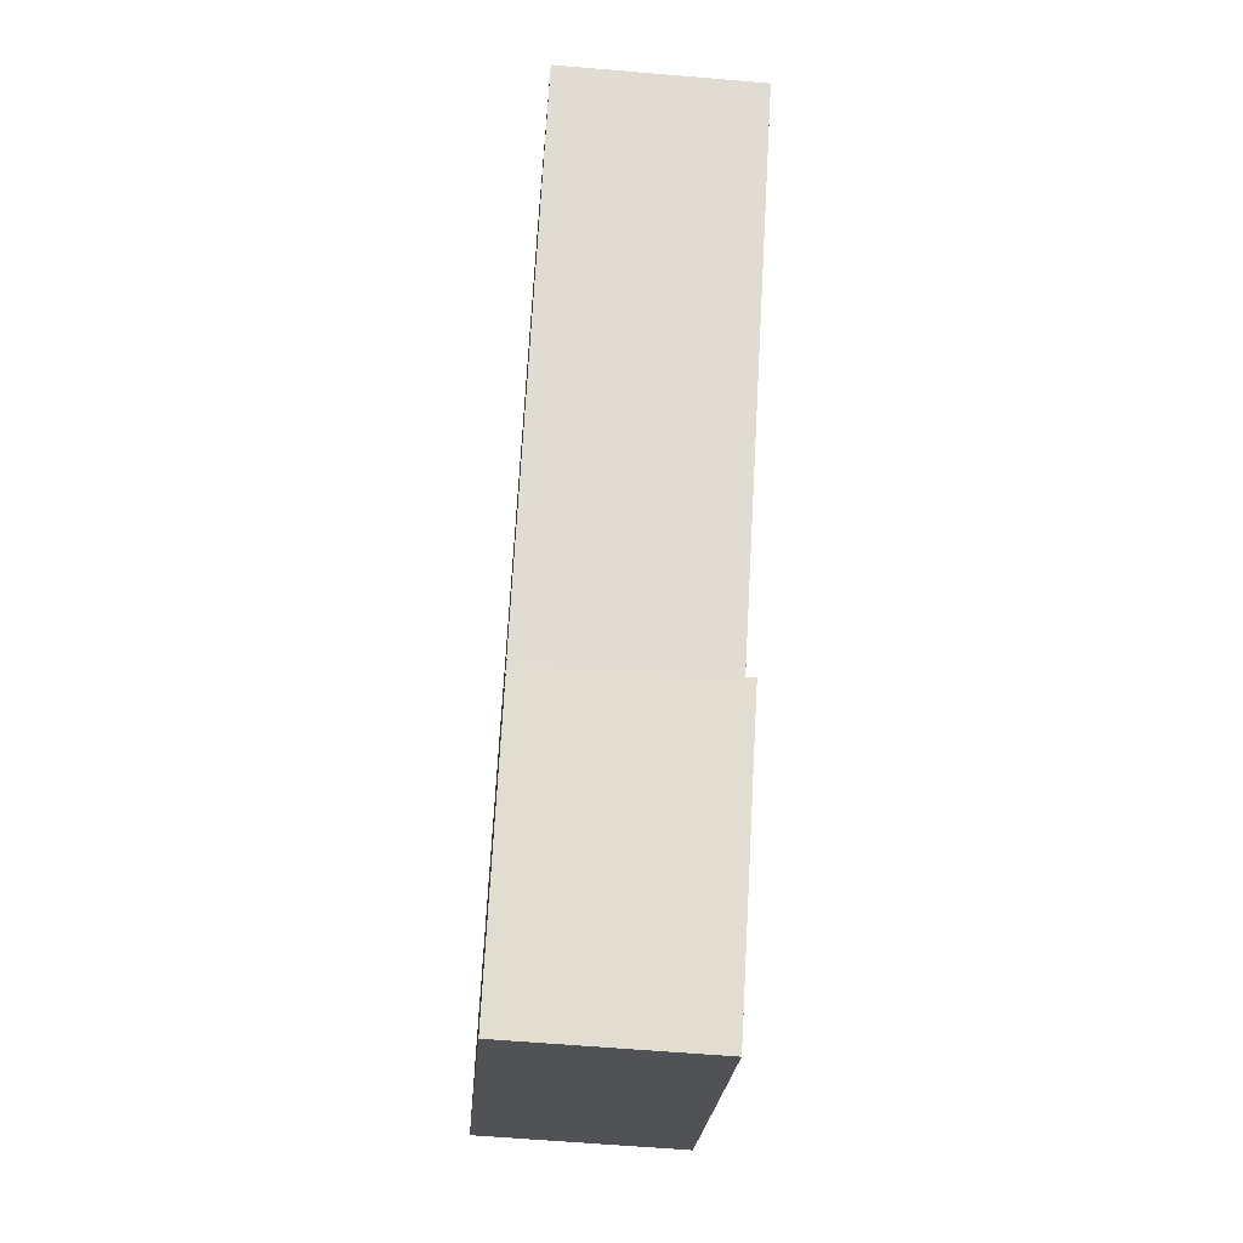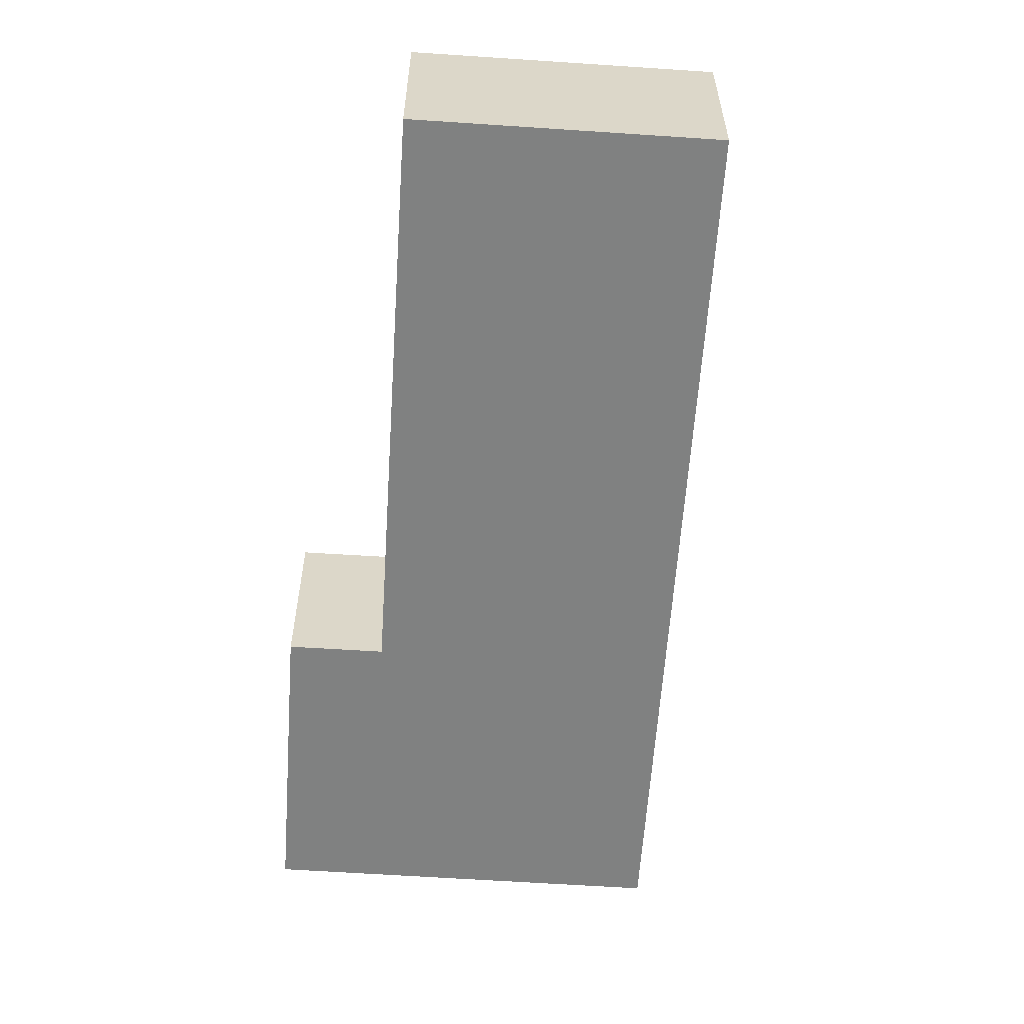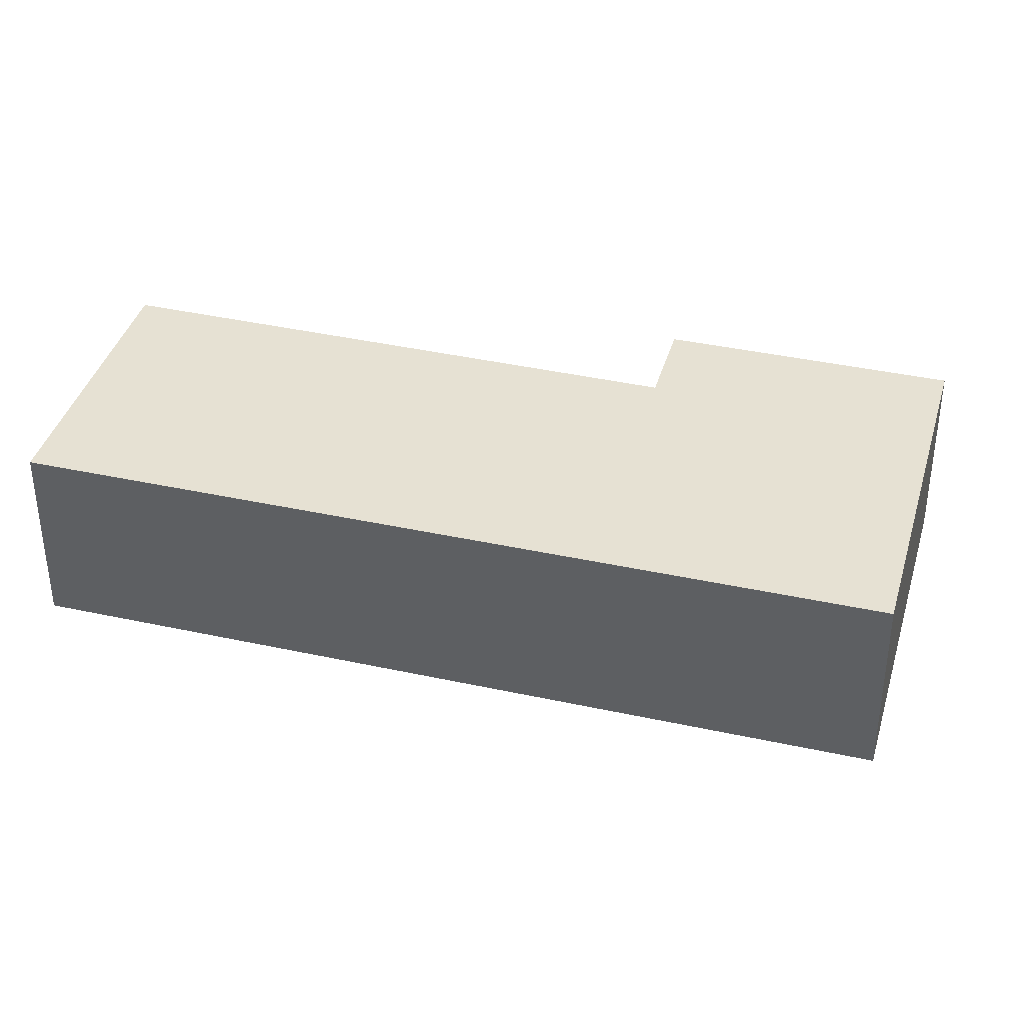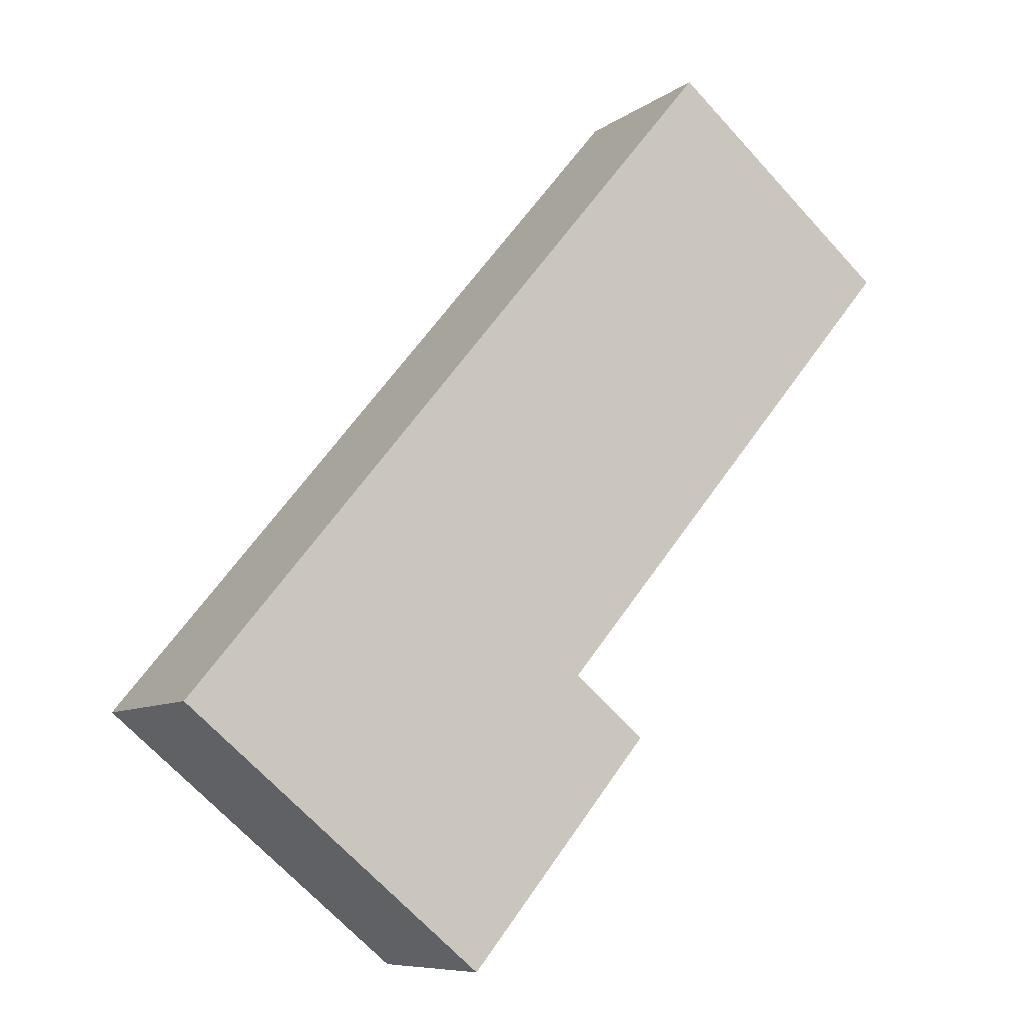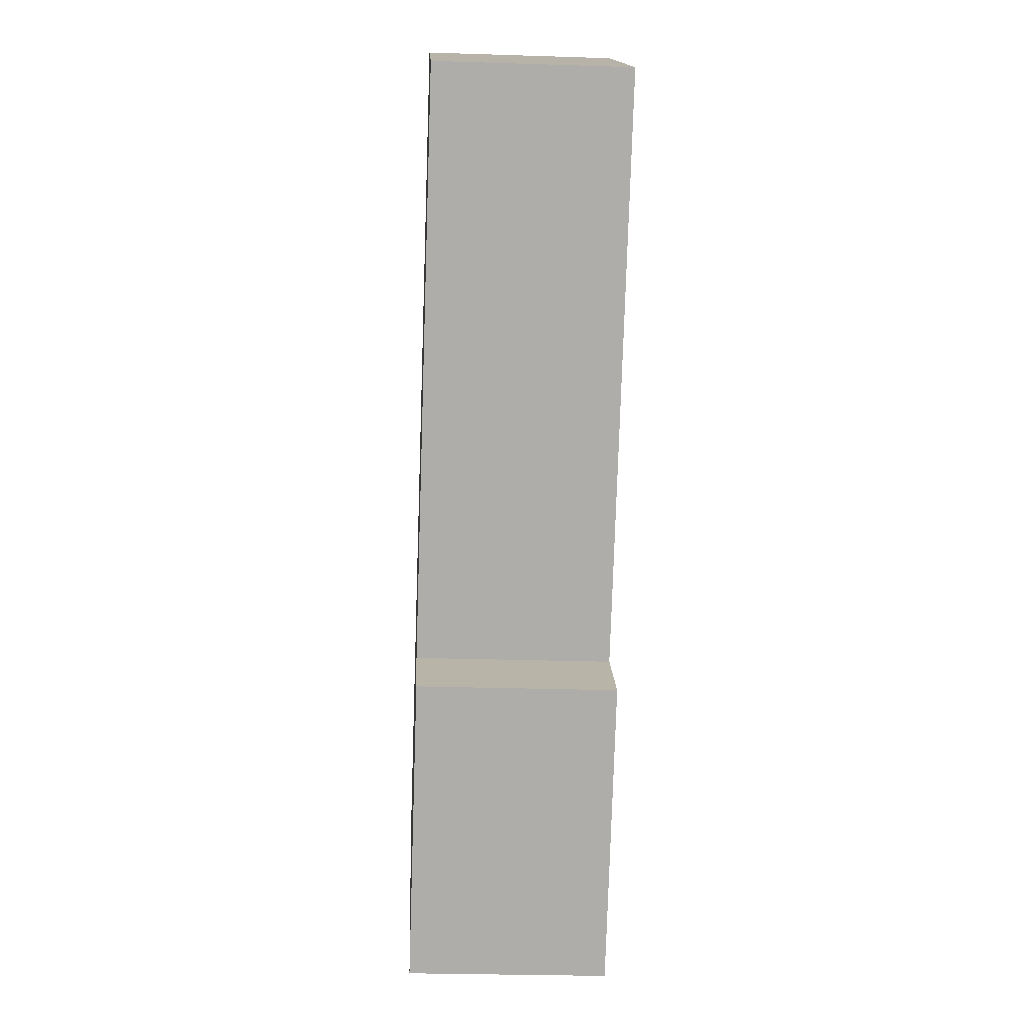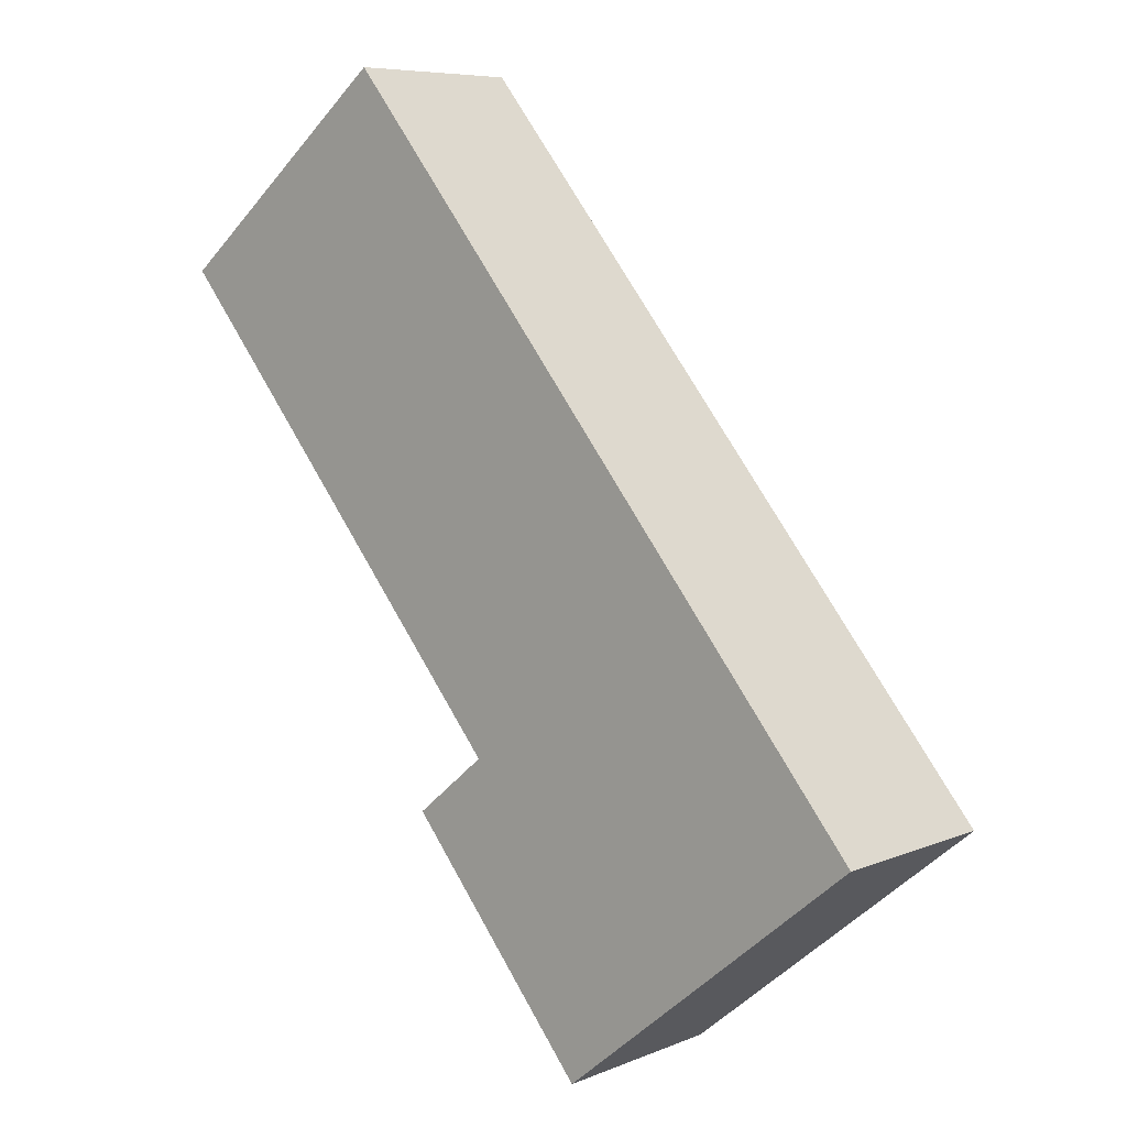
<metadata>
{"format":"obj","ext":"obj","renderer":"f3d","projection":"perspective","resolution":1024,"background":"white","views":[{"elev":-60.2,"azim":-95.0,"up":"+Z"},{"elev":-60.3,"azim":-43.4,"up":"+Y"},{"elev":38.6,"azim":66.0,"up":"+Y"},{"elev":-8.5,"azim":150.7,"up":"+Z"},{"elev":-26.7,"azim":-92.9,"up":"+Z"},{"elev":7.2,"azim":40.6,"up":"+Z"}]}
</metadata>
<code>
v  3.119 2.589 2.567
v  5.027 2.589 -6.03
v  0 2.589 1.585e-16
v  10.63 2.589 -6.555
v  6.561 2.589 -9.901
v  4.045 2.589 -6.844
v  4.045 4.191e-16 -6.844
v  5.027 3.692e-16 -6.03
v  0 0 0
v  3.119 -1.572e-16 2.567
v  6.561 6.063e-16 -9.901
v  10.63 4.014e-16 -6.555
g defaultobject
f 1 2 3
f 2 1 4
f 2 4 5
f 5 6 2
f 7 2 6
f 2 7 8
f 9 1 3
f 1 9 10
f 8 3 2
f 3 8 9
f 11 6 5
f 6 11 7
f 10 4 1
f 4 10 12
f 12 5 4
f 5 12 11
f 9 12 10
f 12 9 8
f 12 8 7
f 12 7 11

</code>
